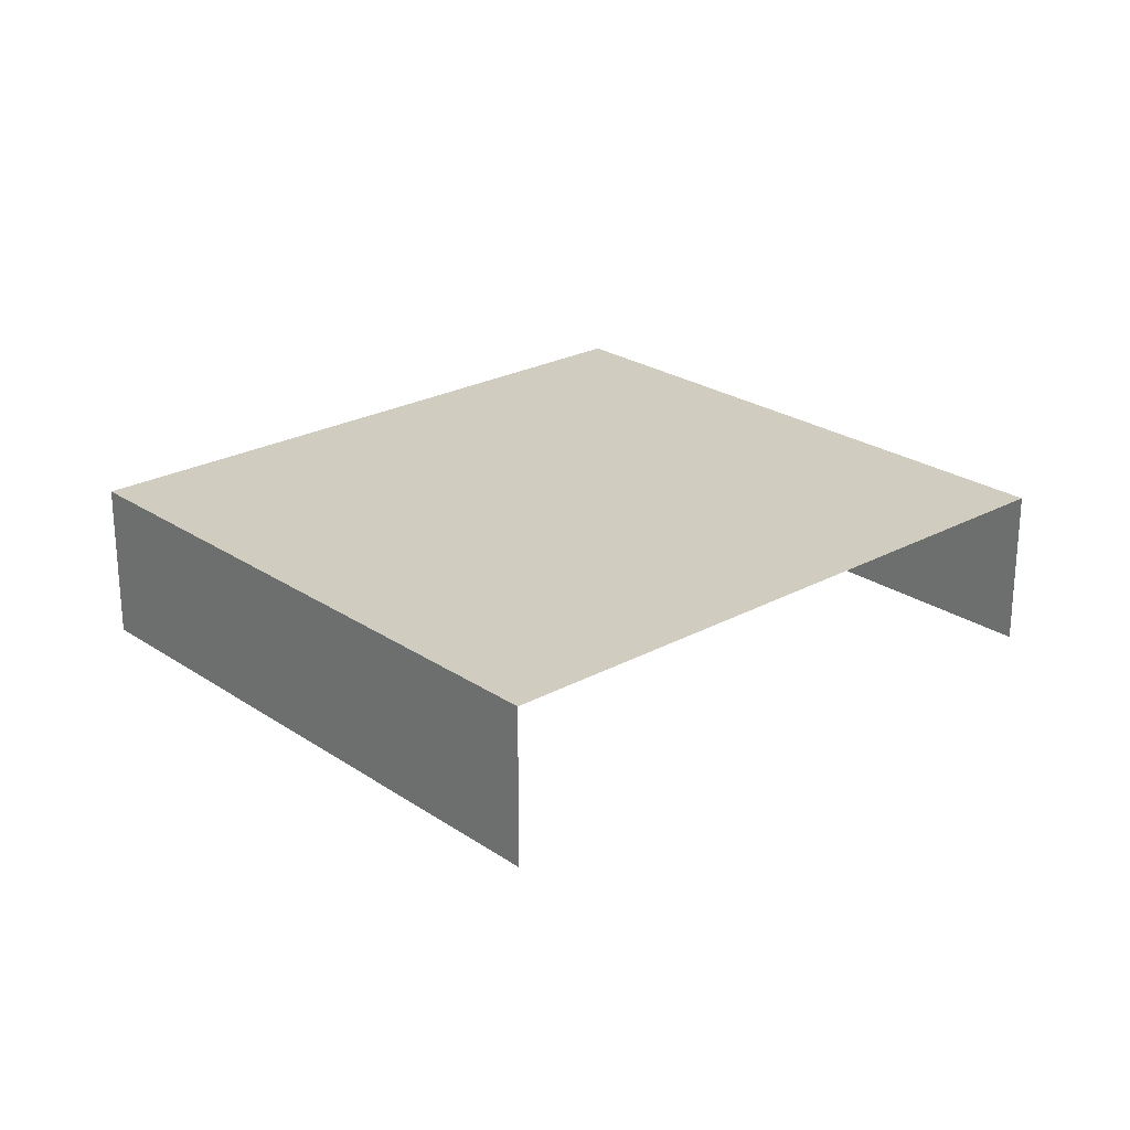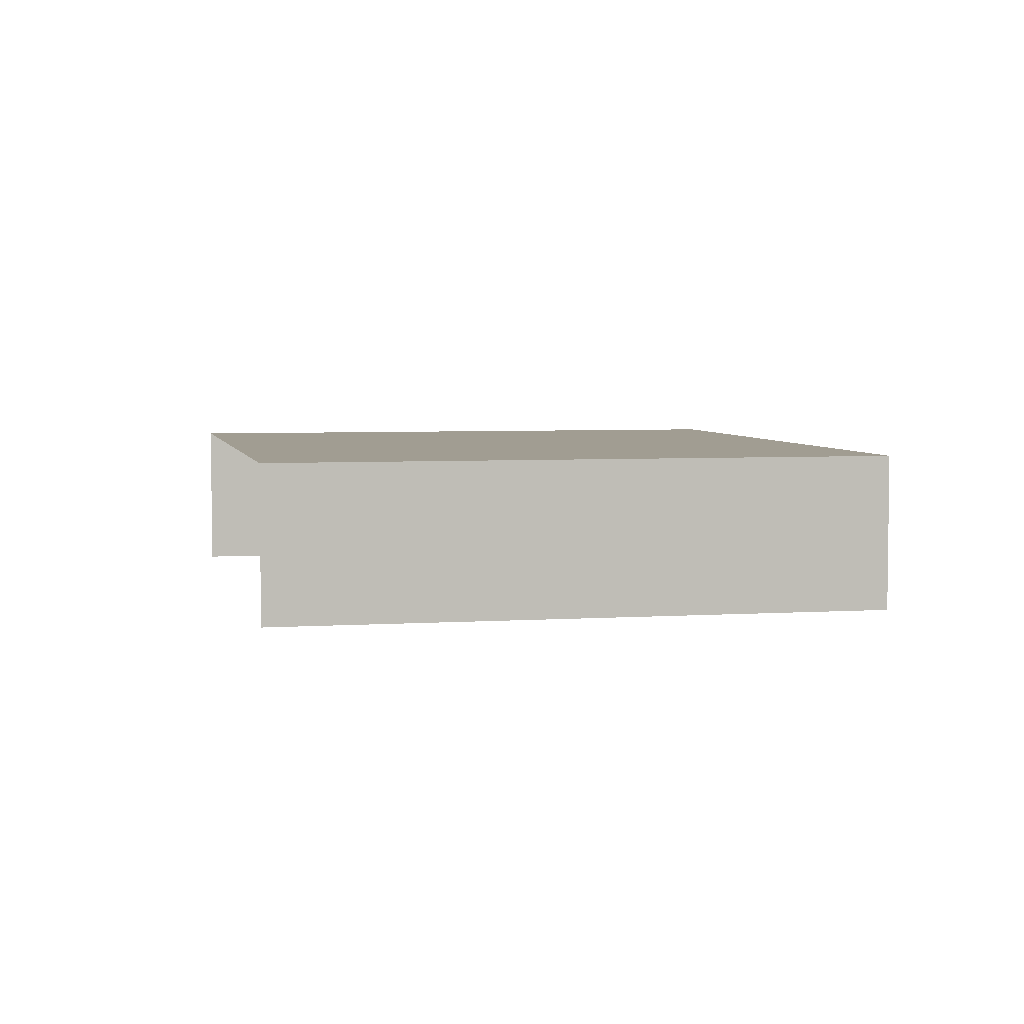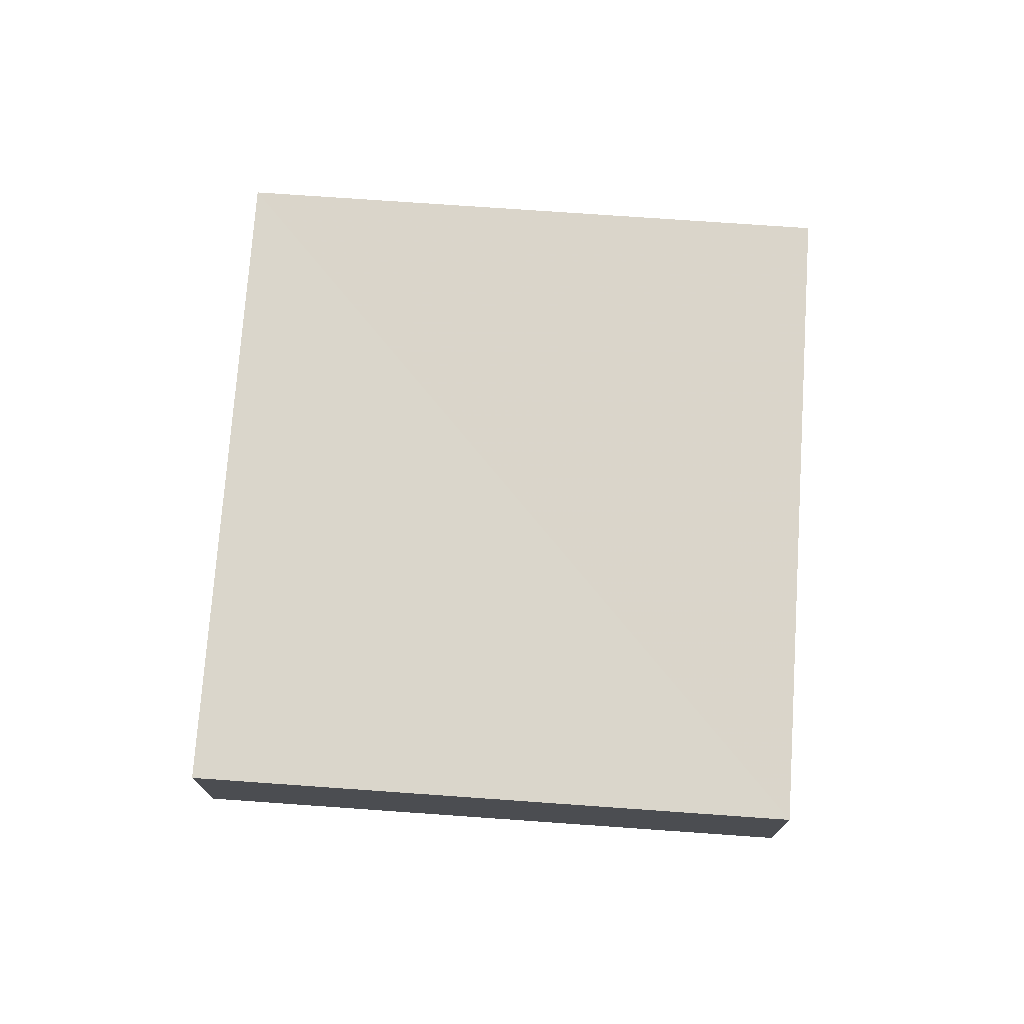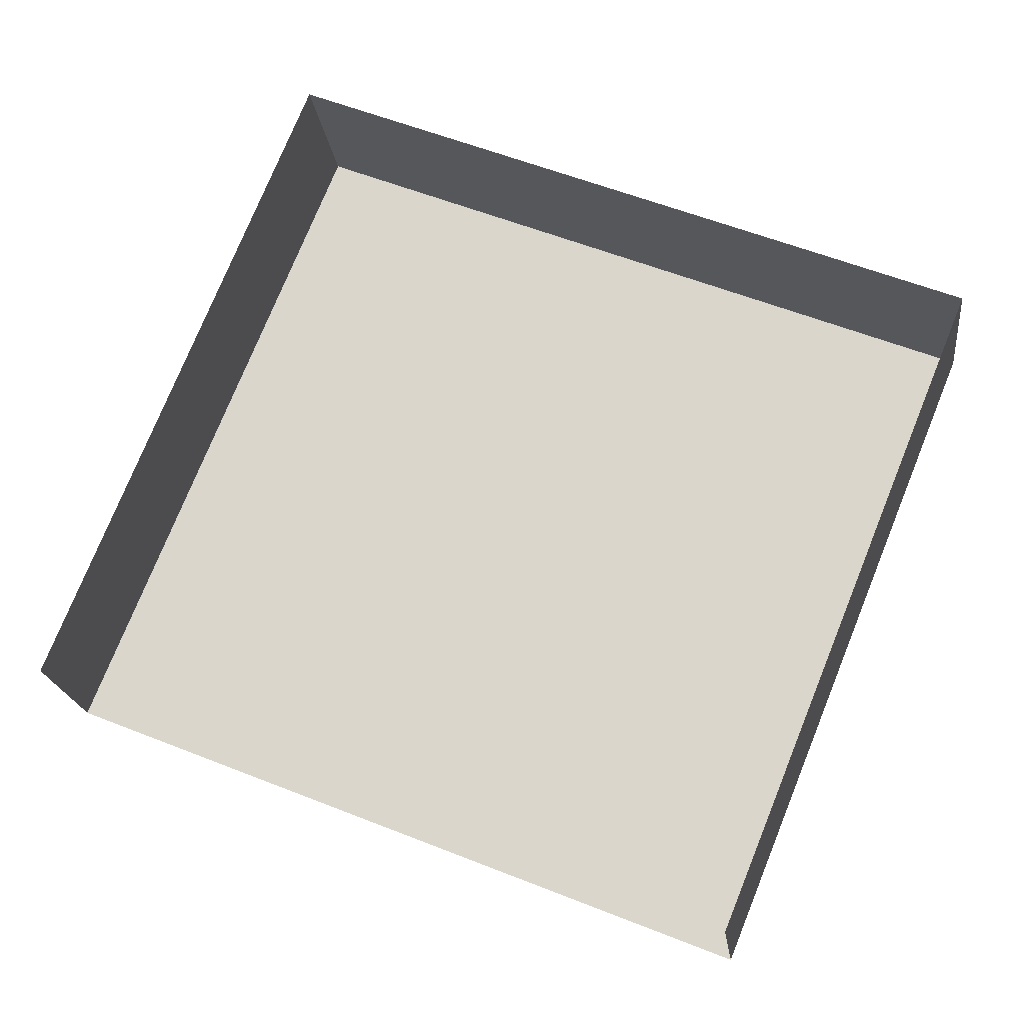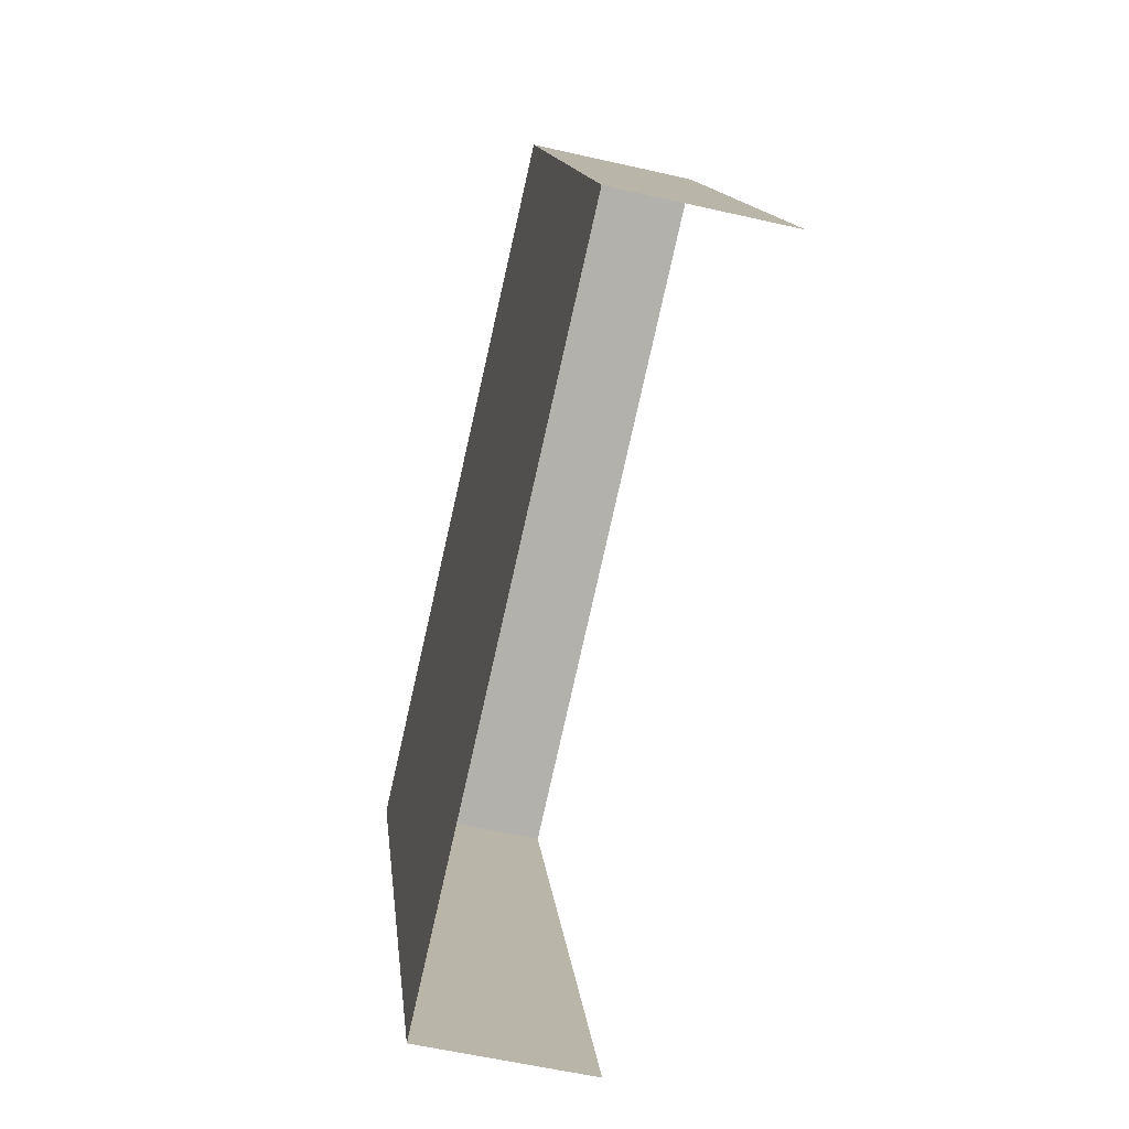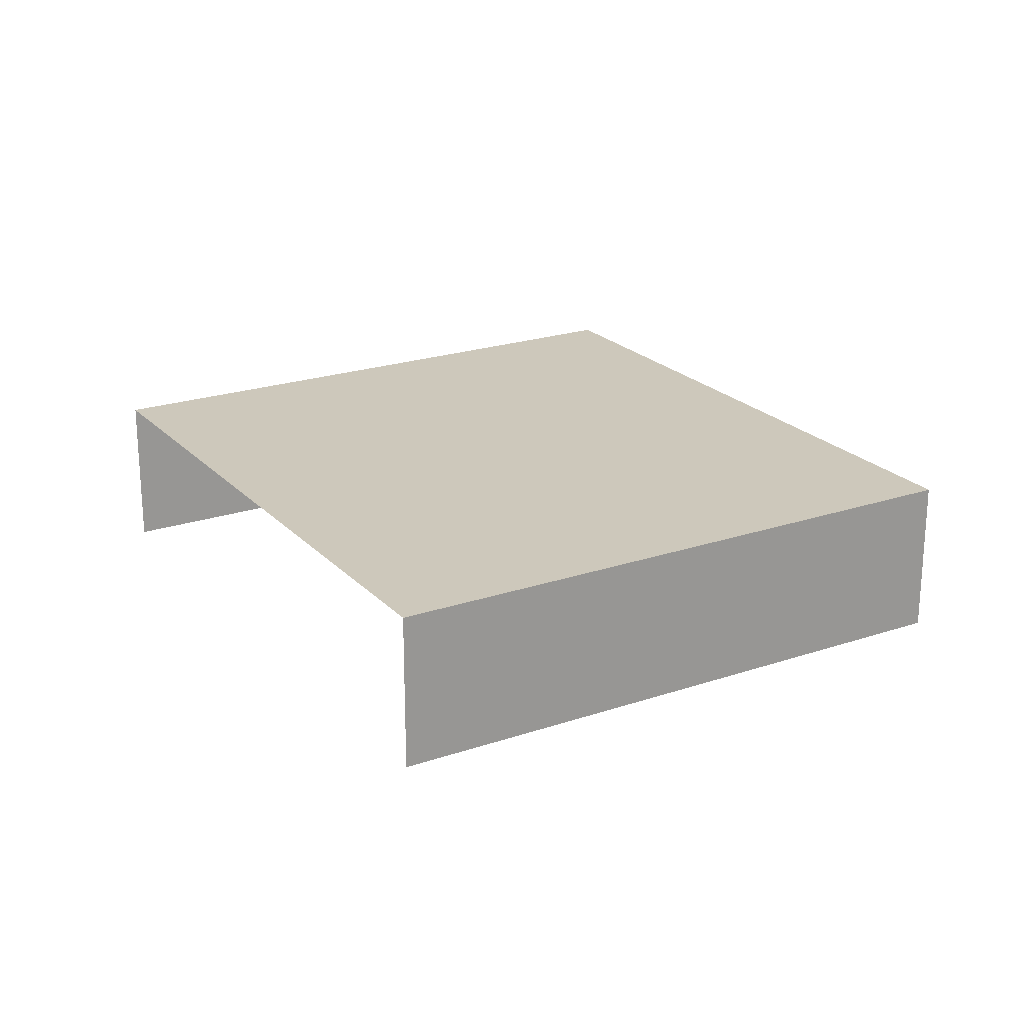
<metadata>
{"format":"obj","ext":"obj","renderer":"f3d","projection":"perspective","resolution":1024,"background":"white","views":[{"elev":24.2,"azim":-20.0,"up":"+Z"},{"elev":4.6,"azim":100.0,"up":"+Z"},{"elev":74.1,"azim":116.0,"up":"+Z"},{"elev":-19.0,"azim":-173.4,"up":"+Y"},{"elev":-57.2,"azim":76.2,"up":"+Y"},{"elev":22.0,"azim":81.4,"up":"+Z"}]}
</metadata>
<code>
v -2.197e+05 -1.24e+05 27.94
v -2.197e+05 -1.24e+05 27.94
v -2.197e+05 -1.24e+05 27.94
v -2.197e+05 -1.24e+05 27.94
v -2.197e+05 -1.24e+05 30.09
v -2.197e+05 -1.24e+05 30.09
v -2.197e+05 -1.24e+05 30.09
v -2.197e+05 -1.24e+05 30.09
f 1 2 3
f 4 1 3
f 8 3 2
f 8 7 3
f 5 6 7
f 8 5 7
f 7 4 3
f 7 6 4
f 5 2 1
f 5 8 2
f 6 1 4
f 6 5 1

</code>
